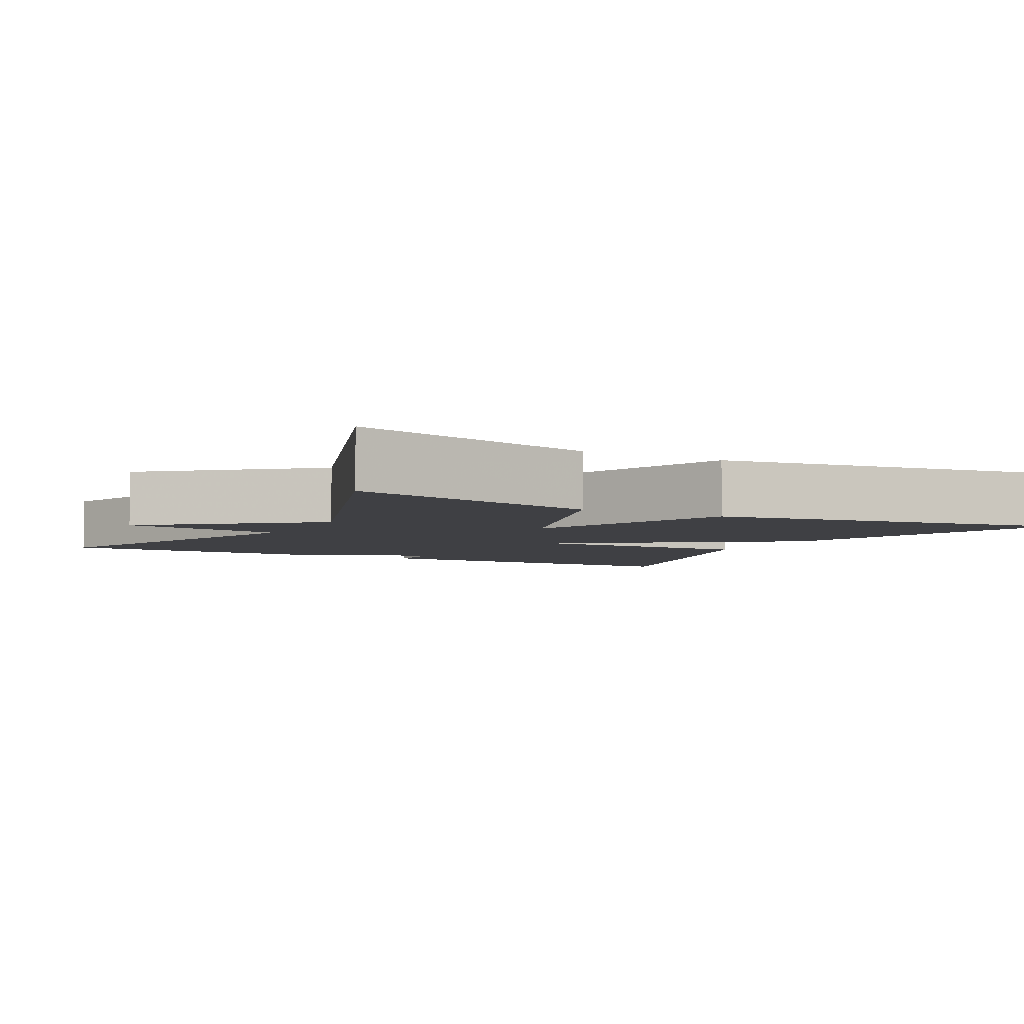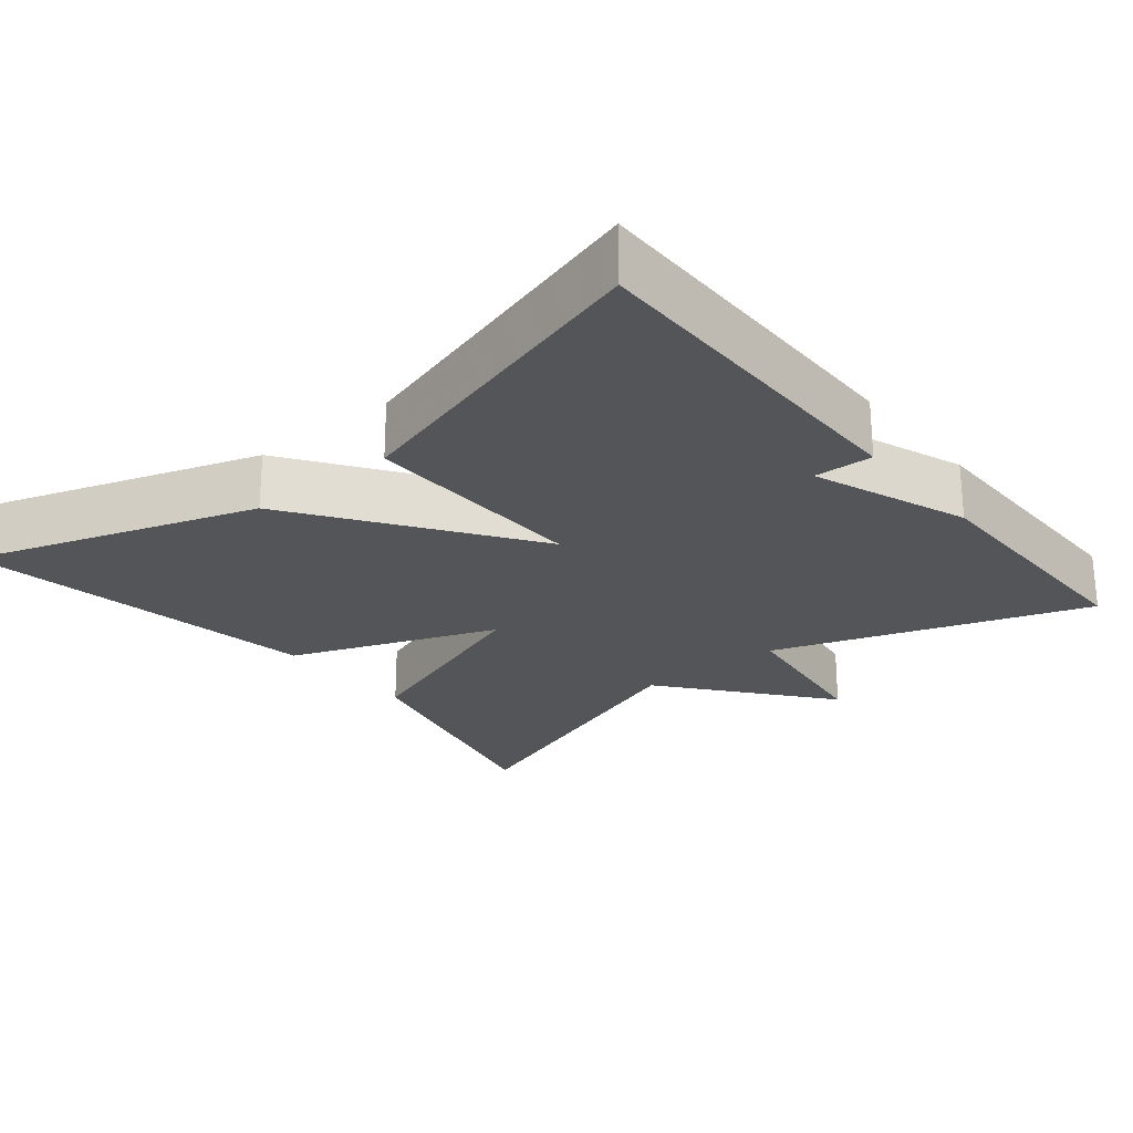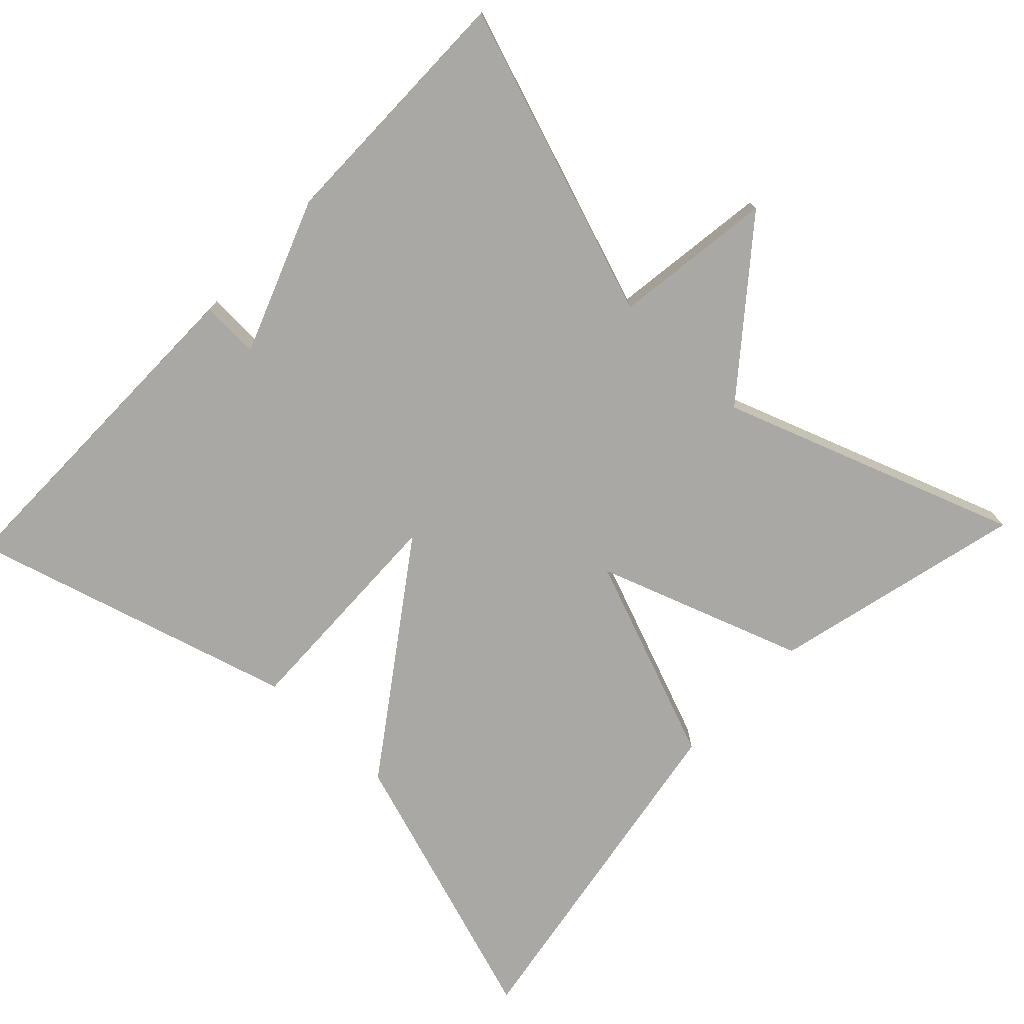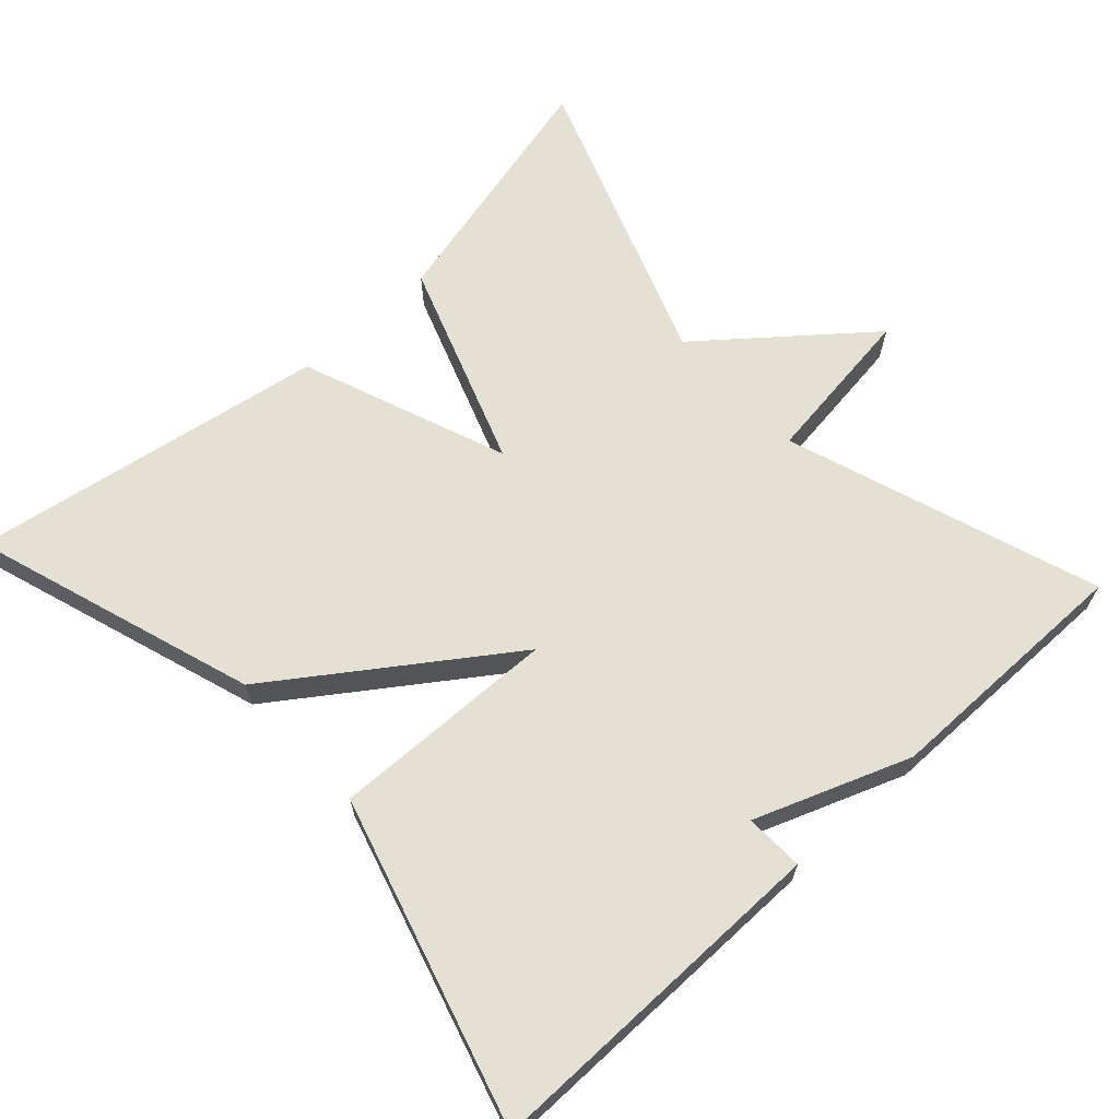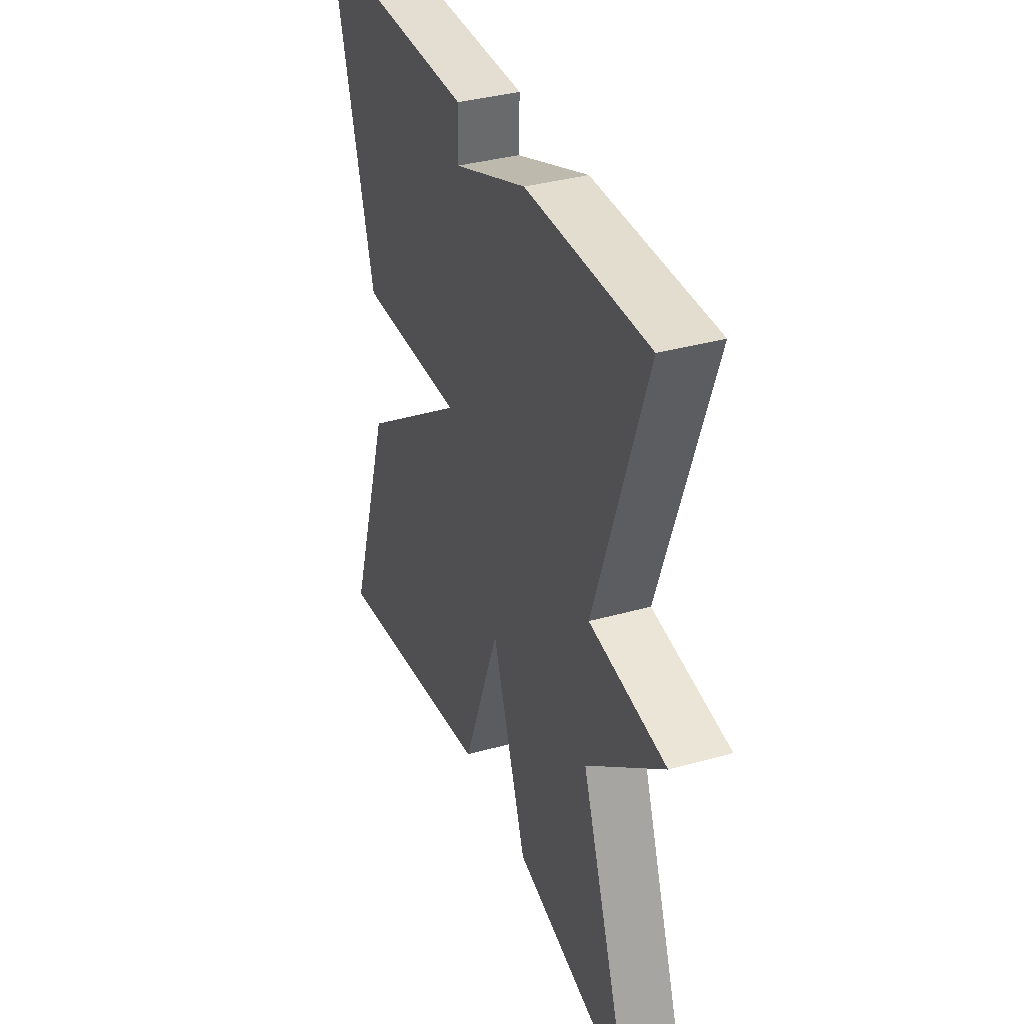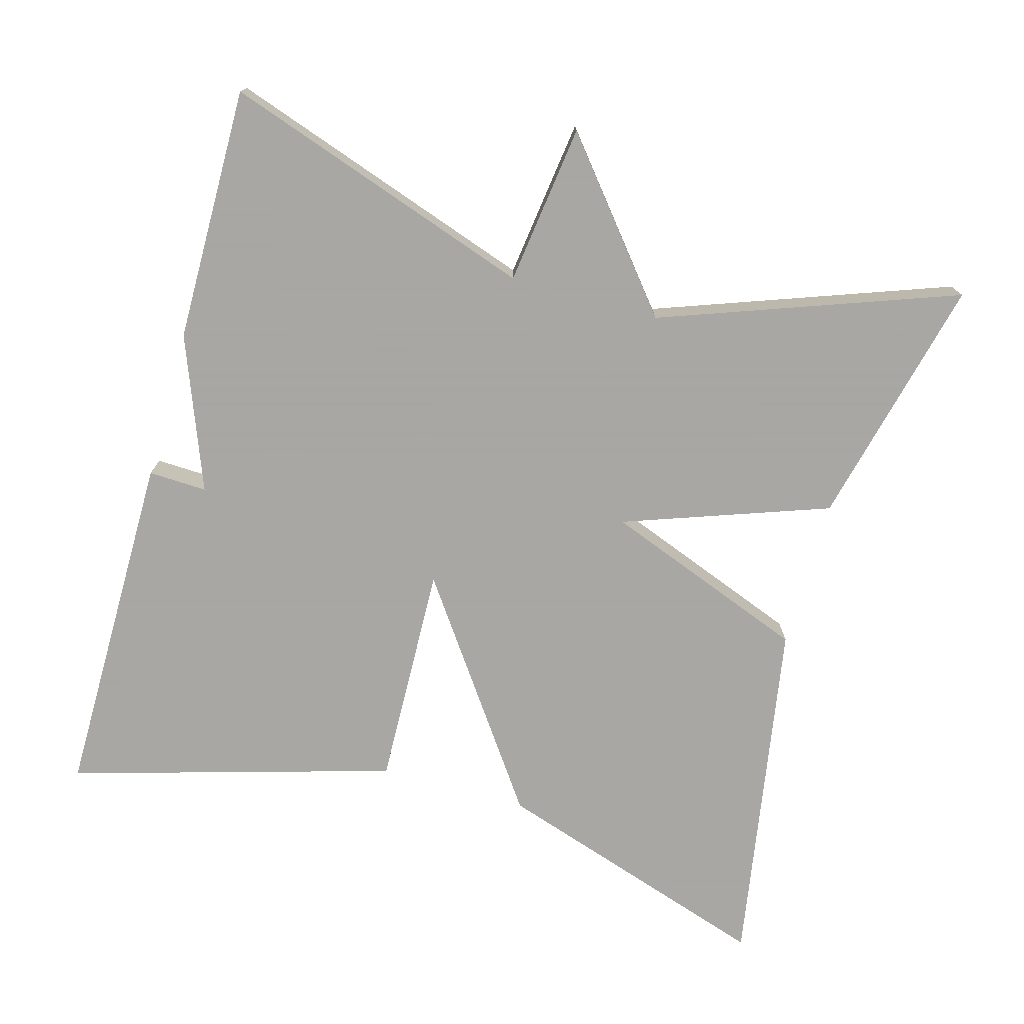
<metadata>
{"format":"obj","ext":"obj","renderer":"f3d","projection":"perspective","resolution":1024,"background":"white","views":[{"elev":-5.0,"azim":151.4,"up":"+Y"},{"elev":-24.6,"azim":-50.9,"up":"+Y"},{"elev":-75.0,"azim":46.3,"up":"+Y"},{"elev":65.9,"azim":-42.6,"up":"+Y"},{"elev":35.9,"azim":69.7,"up":"+Z"},{"elev":-74.4,"azim":74.4,"up":"+Y"}]}
</metadata>
<code>
v 0.5 0.07 -0.5
v 0.168 0.07 -0.42
v 0.072 0.07 -0.149
v -0.032 0.07 -0.42
v -0.5 0.07 -0.5
v -0.377 0.07 -0.127
v -0.08 0.07 0.082
v -0.377 0.07 0.073
v -0.5 0.07 0.5
v -0.036 0.07 0.498
v -0.039 0.07 0.421
v 0.164 0.07 0.498
v 0.5 0.07 0.5
v 0.359 0.07 0.089
v 0.57 0.07 0.061
v 0.359 0.07 -0.111
v 0.5 0 -0.5
v 0.168 0 -0.42
v 0.072 0 -0.149
v -0.032 0 -0.42
v -0.5 0 -0.5
v -0.377 0 -0.127
v -0.08 0 0.082
v -0.377 0 0.073
v -0.5 0 0.5
v -0.036 0 0.498
v -0.039 0 0.421
v 0.164 0 0.498
v 0.5 0 0.5
v 0.359 0 0.089
v 0.57 0 0.061
v 0.359 0 -0.111
f 14 15 16
f 11 12 13 14
f 11 14 16
f 9 10 11
f 8 9 11
f 7 8 11
f 7 11 16 1
f 5 6 7
f 4 5 7
f 3 4 7
f 1 2 3
f 1 3 7
f 32 31 30
f 30 29 28 27
f 32 30 27
f 27 26 25
f 27 25 24
f 27 24 23
f 17 32 27 23
f 23 22 21
f 23 21 20
f 23 20 19
f 19 18 17
f 23 19 17
f 1 17 18 2
f 2 18 19 3
f 3 19 20 4
f 4 20 21 5
f 5 21 22 6
f 6 22 23 7
f 7 23 24 8
f 8 24 25 9
f 9 25 26 10
f 10 26 27 11
f 11 27 28 12
f 12 28 29 13
f 13 29 30 14
f 14 30 31 15
f 15 31 32 16
f 16 32 17 1

</code>
